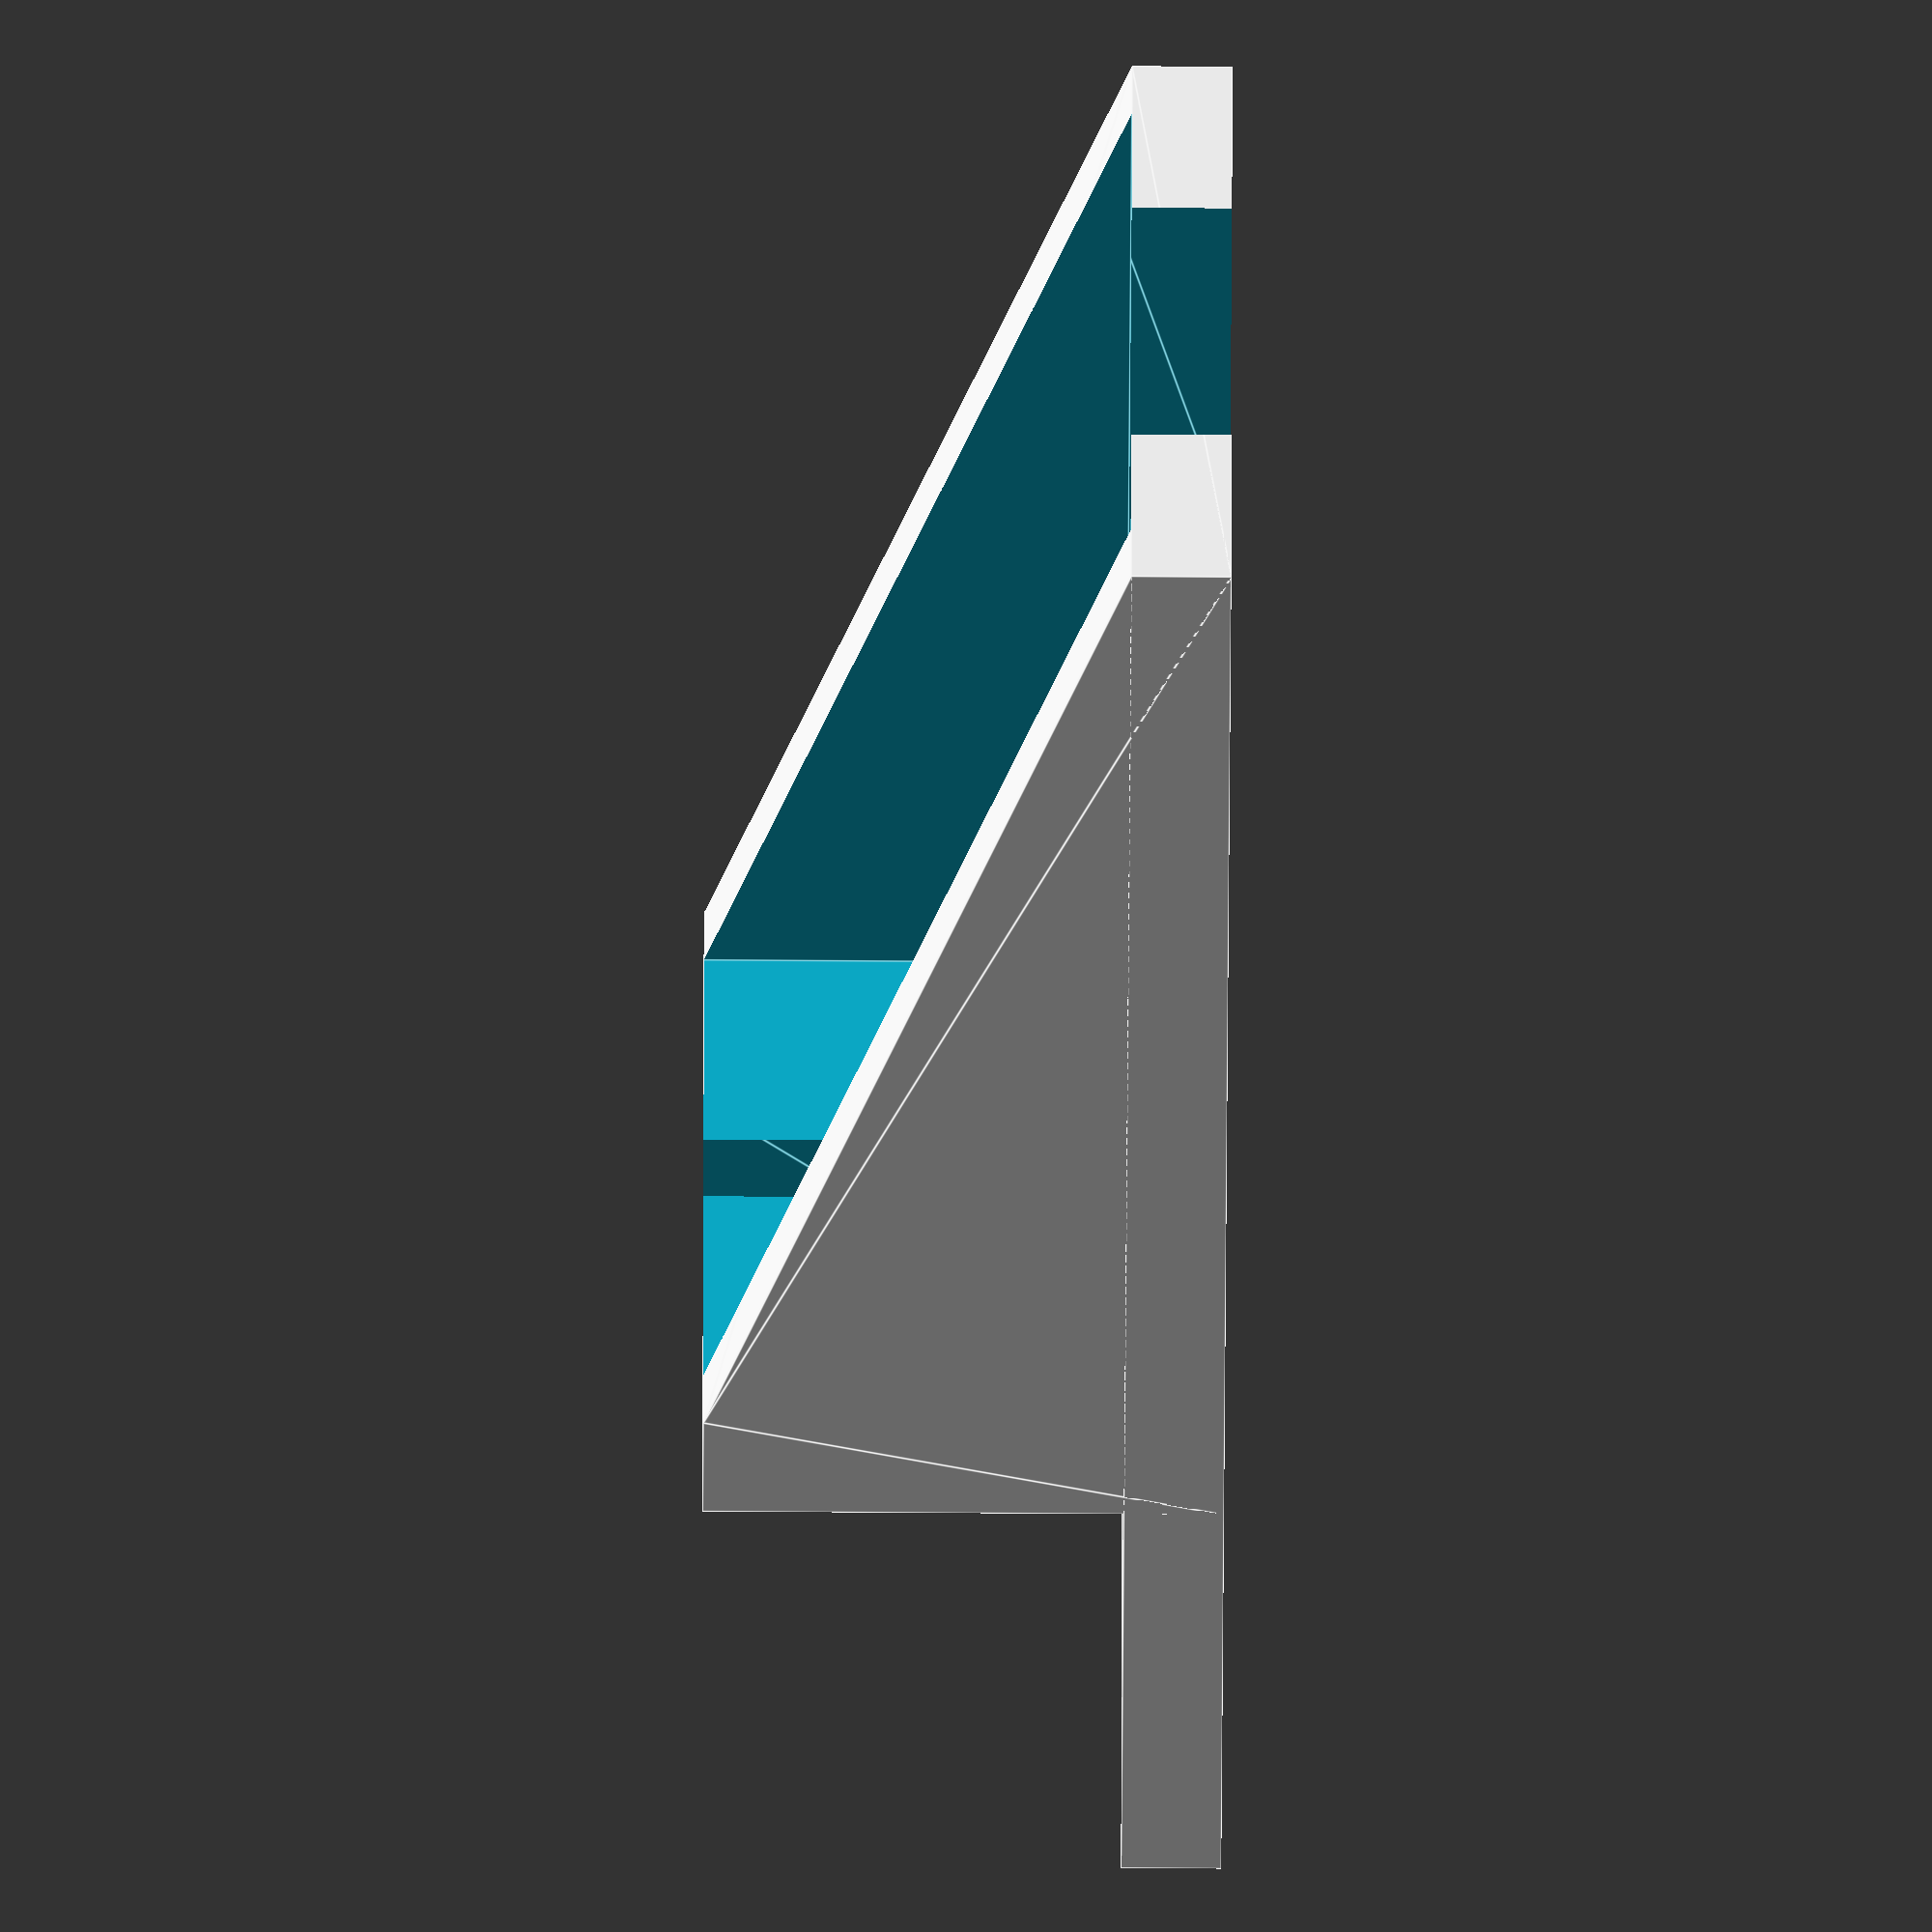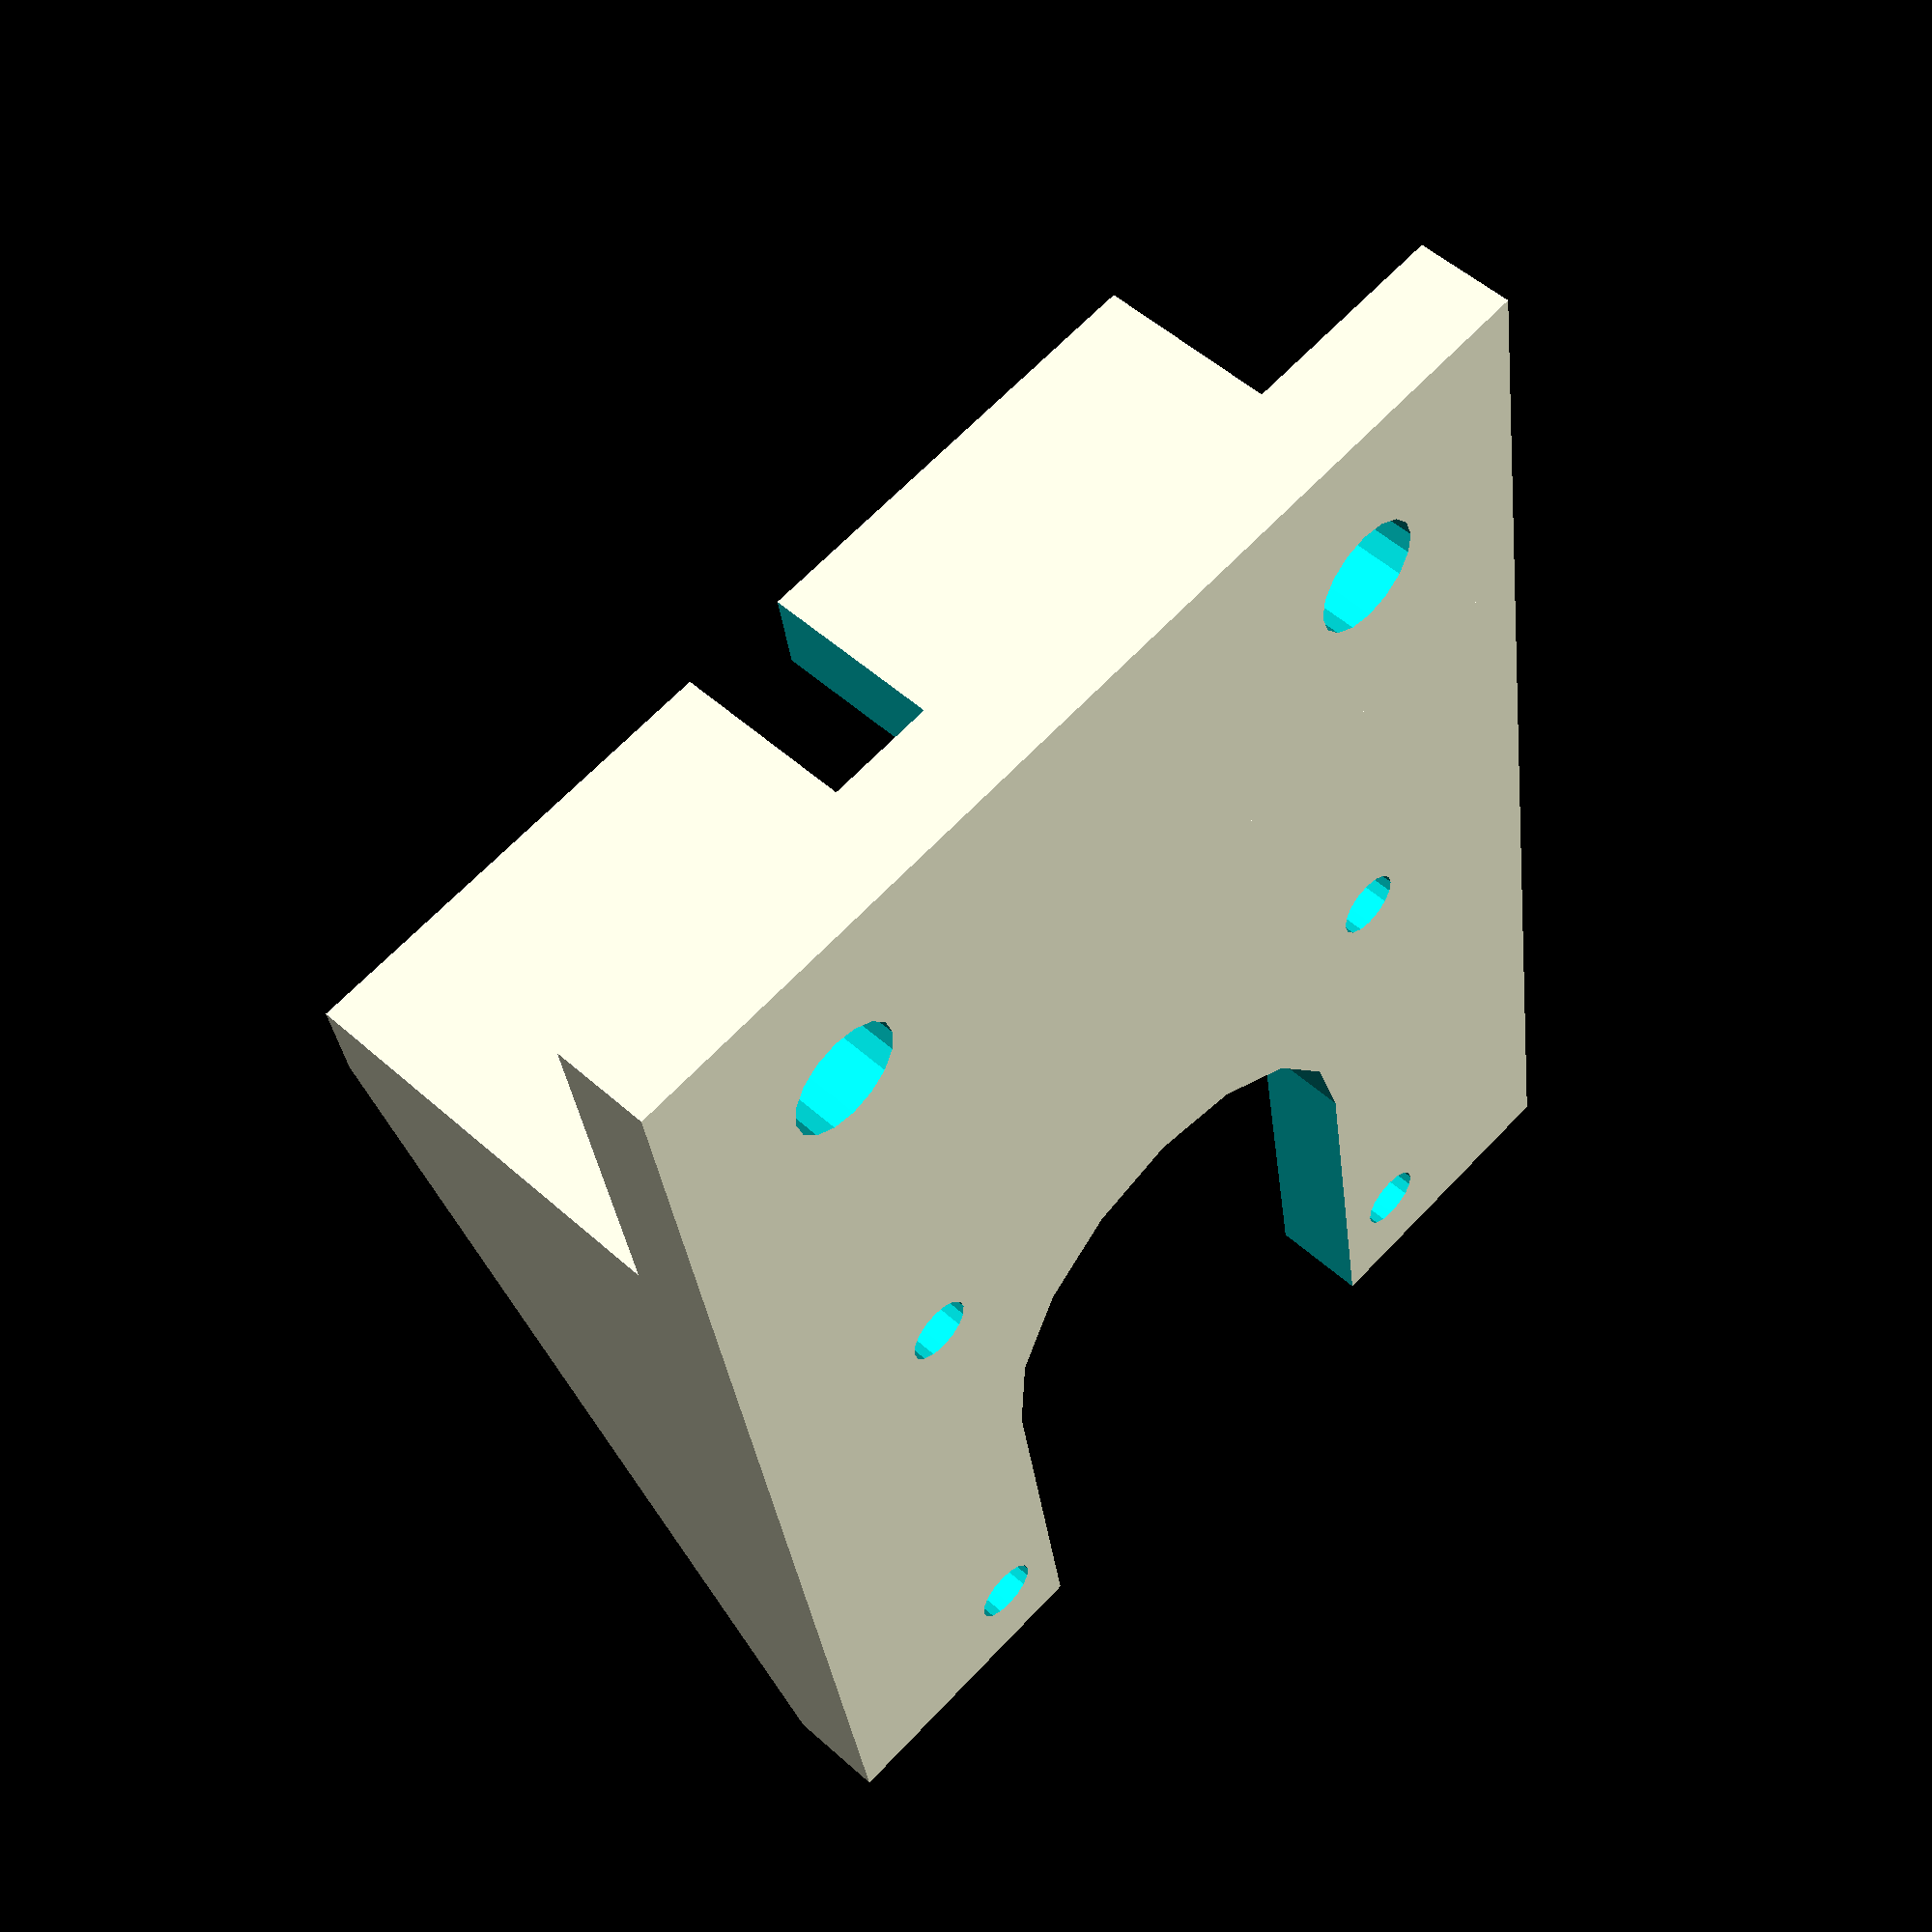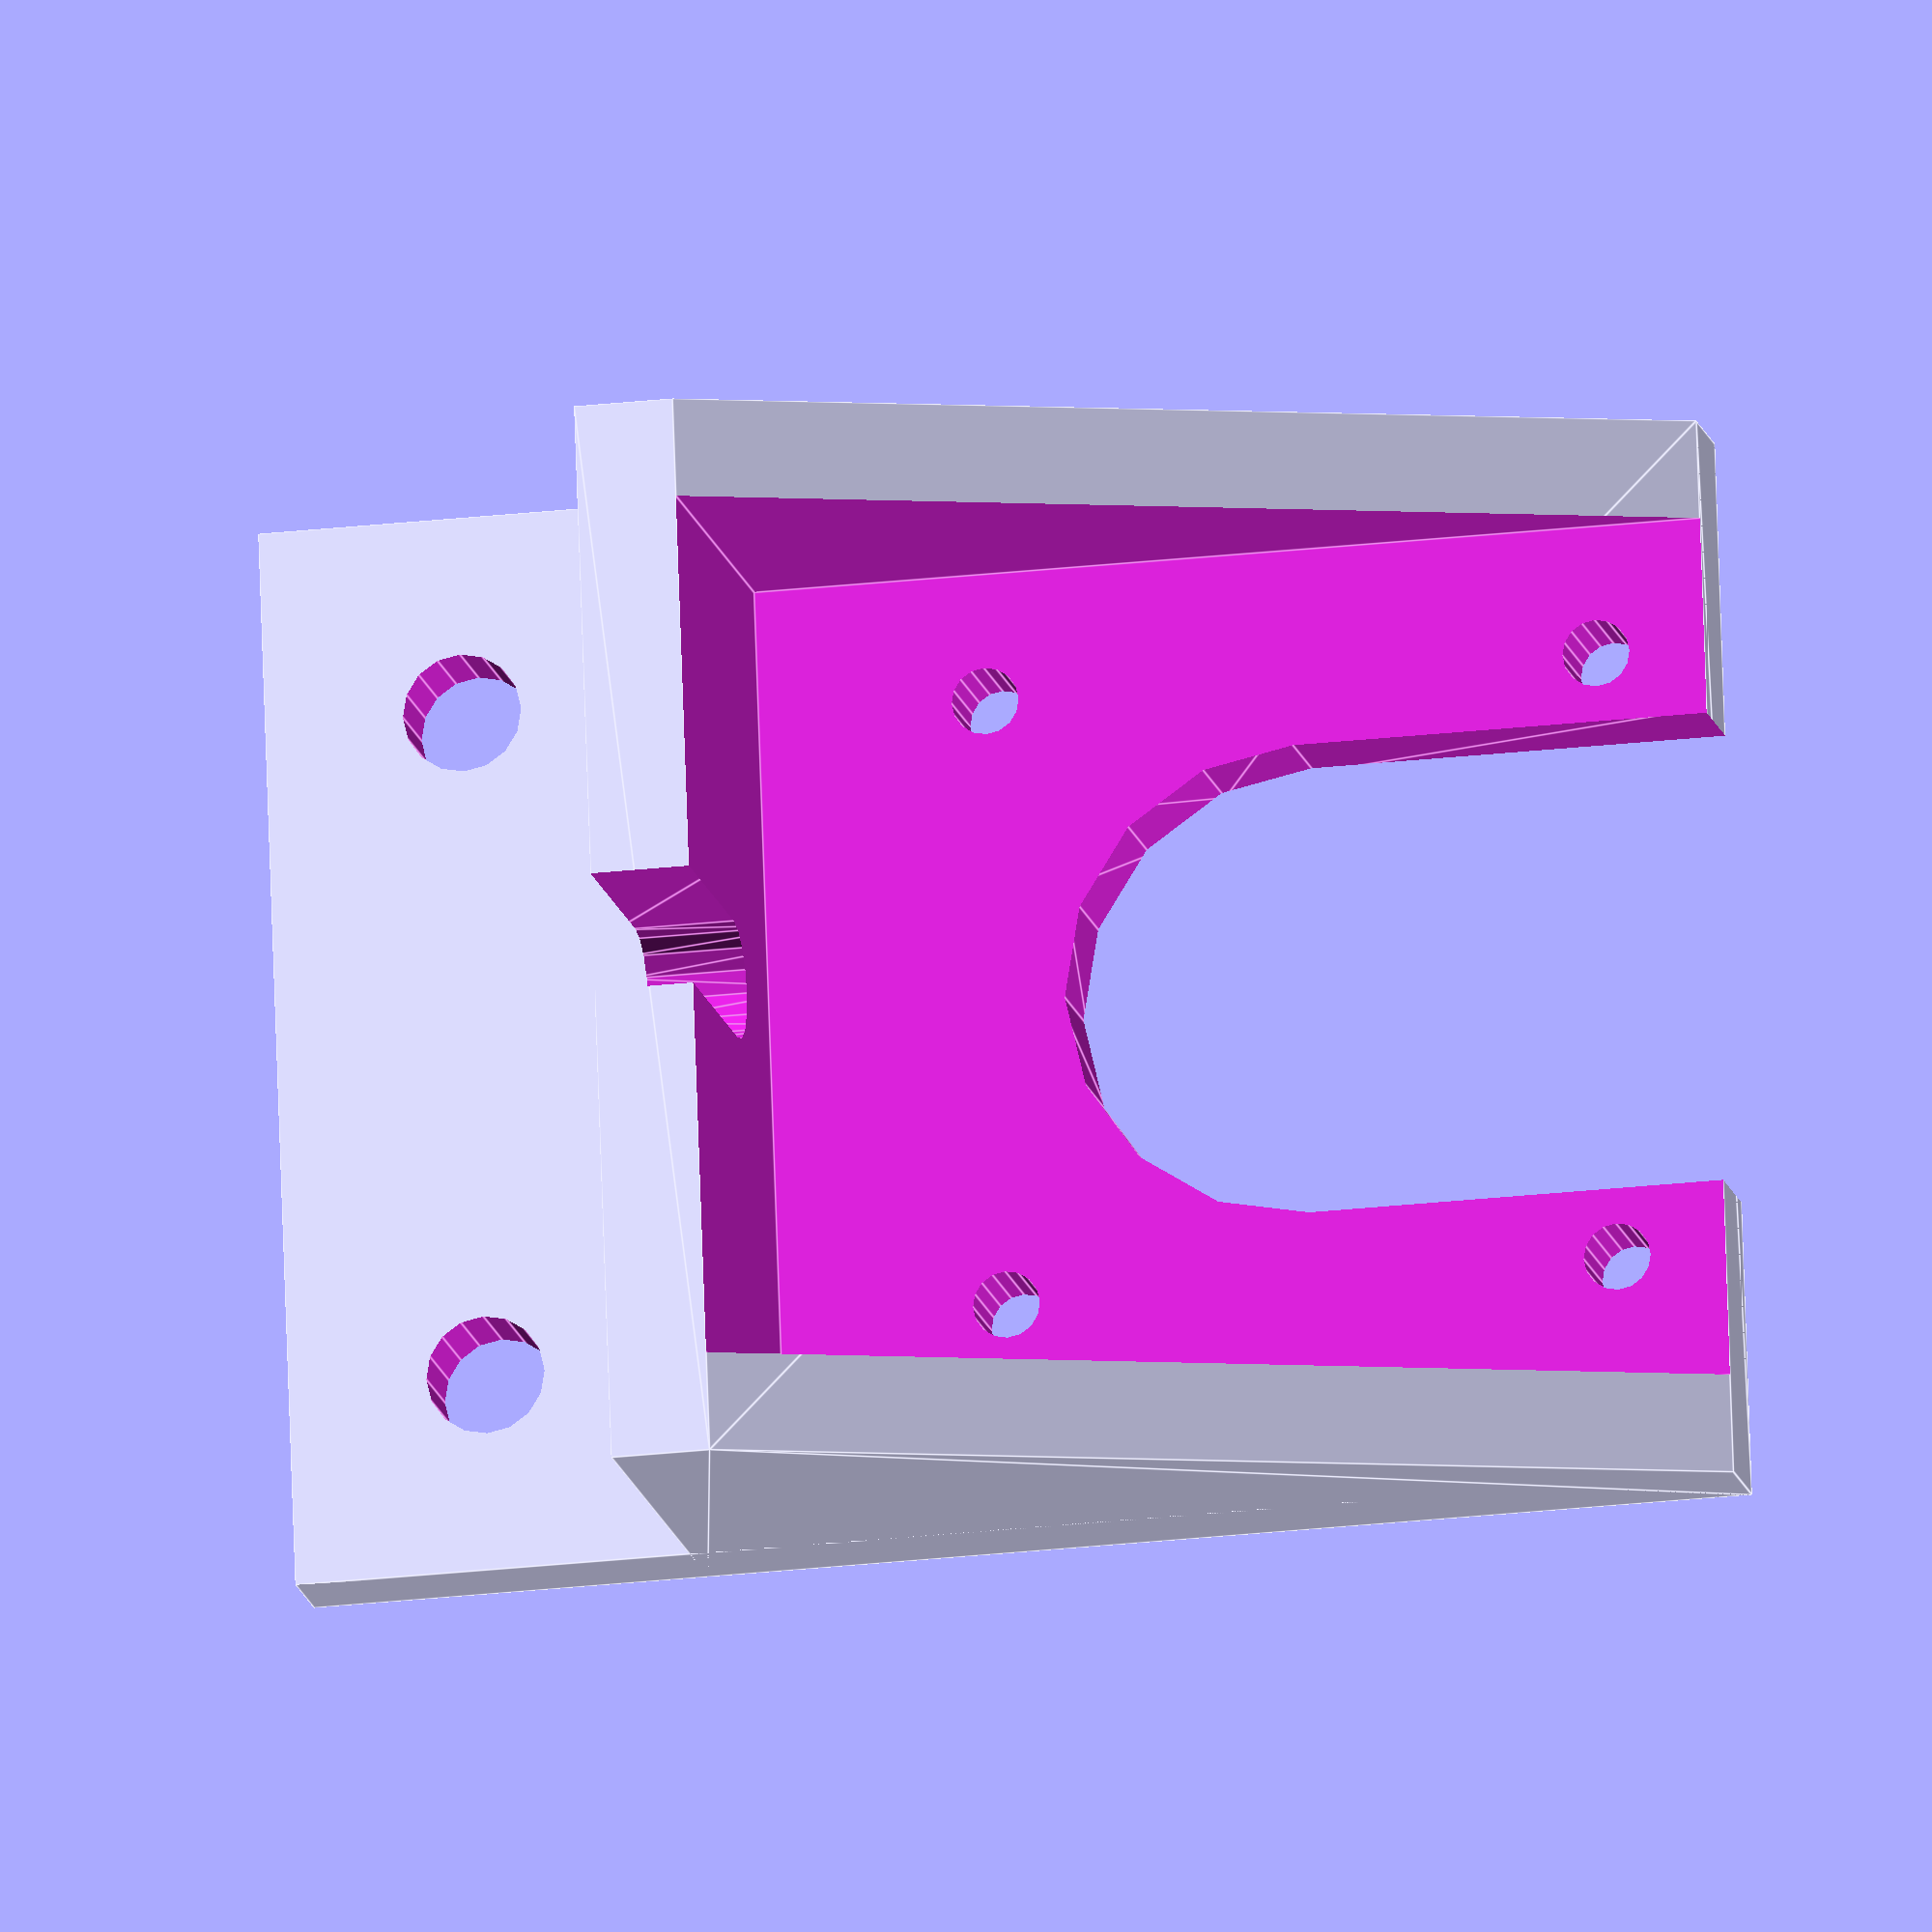
<openscad>
$fn=16;

module ymotor() {
    difference() {
        union() {
            cube([44+10,20+5+5+43,5]);
            translate([0,20,0]) hull() {
                cube([44+10,5+5+43,5]);
                cube([44+10,5,26]);
            }
        }
        
        // motor place
        translate([5,25,5]) cube([44,44+5,44]);
        
        // nema17 mount
        translate([5+22,20+5+5+22,-1]) {
            hull() {
                cylinder(d=24,h=10);
                translate([0,30,0]) cylinder(d=24,h=10);
            }
            translate([15.5,-15.5,0]) cylinder(d=3.4,h=10);
            translate([15.5,15.5,0]) cylinder(d=3.4,h=10);
            translate([-15.5,-15.5,0]) cylinder(d=3.4,h=10);
            translate([-15.5,15.5,0]) cylinder(d=3.4,h=10);
        }
        
        // 2020 mounts
        translate([10,10,-1]) cylinder(d=6,h=10);
        translate([54-10,10,-1]) cylinder(d=6,h=10);
        translate([54/2,19,14]) rotate([-90,0,0]) hull() {
            cylinder(d=6,h=10);
            translate([0,-15,0]) cylinder(d=6,h=10);
        }
    }
}

ymotor();
</openscad>
<views>
elev=68.8 azim=96.9 roll=89.6 proj=o view=edges
elev=307.5 azim=189.1 roll=134.0 proj=p view=wireframe
elev=13.5 azim=88.0 roll=10.7 proj=o view=edges
</views>
